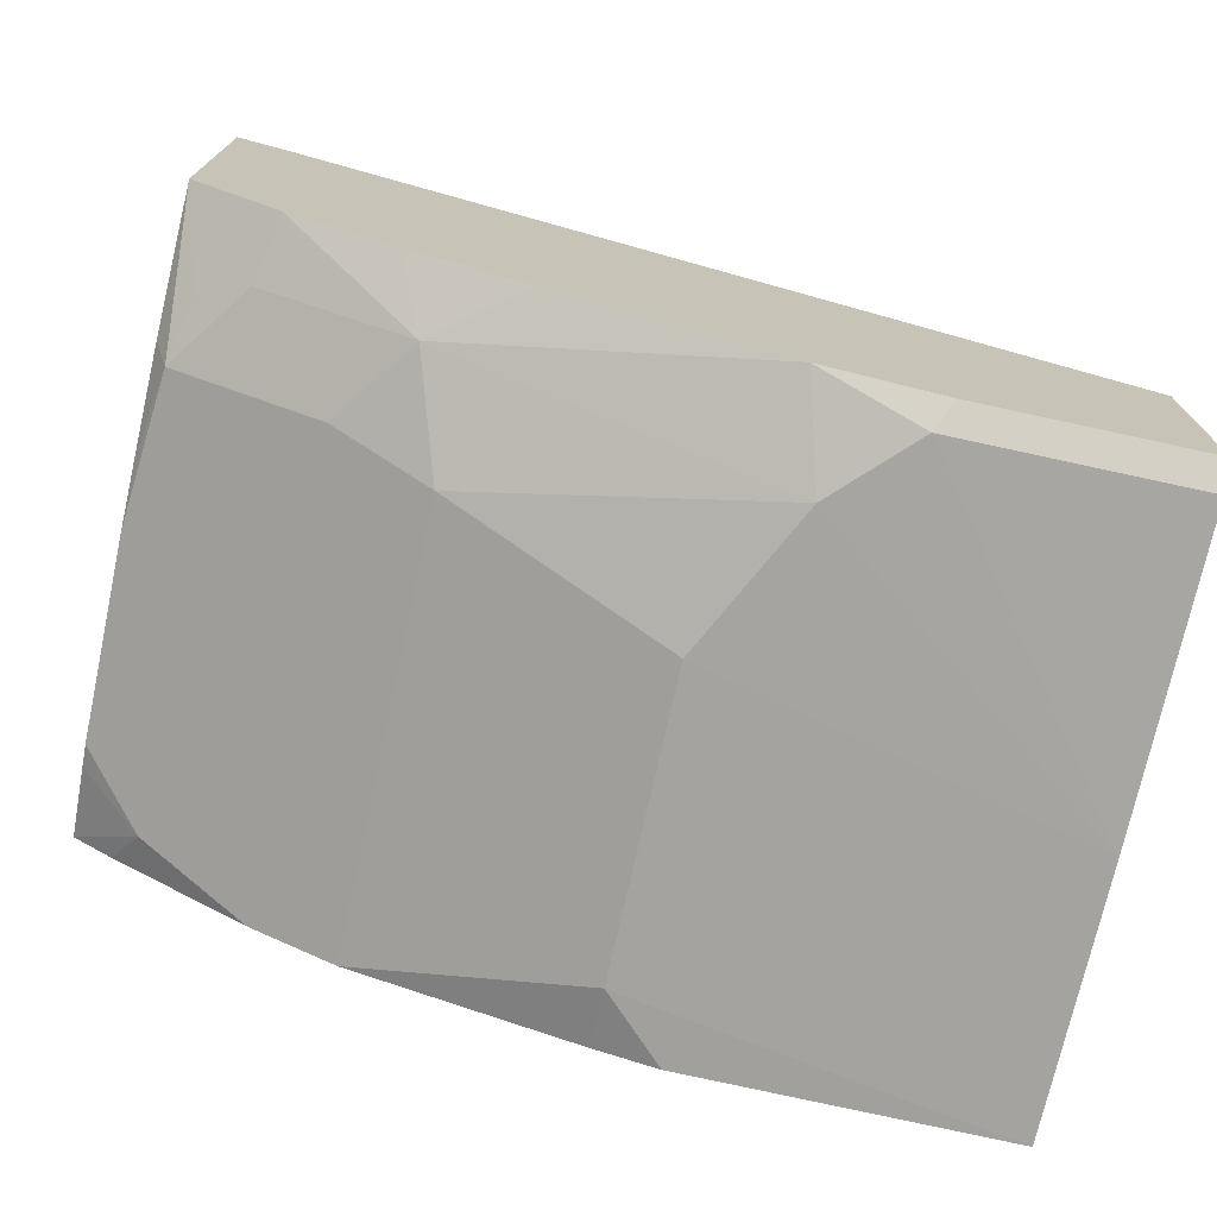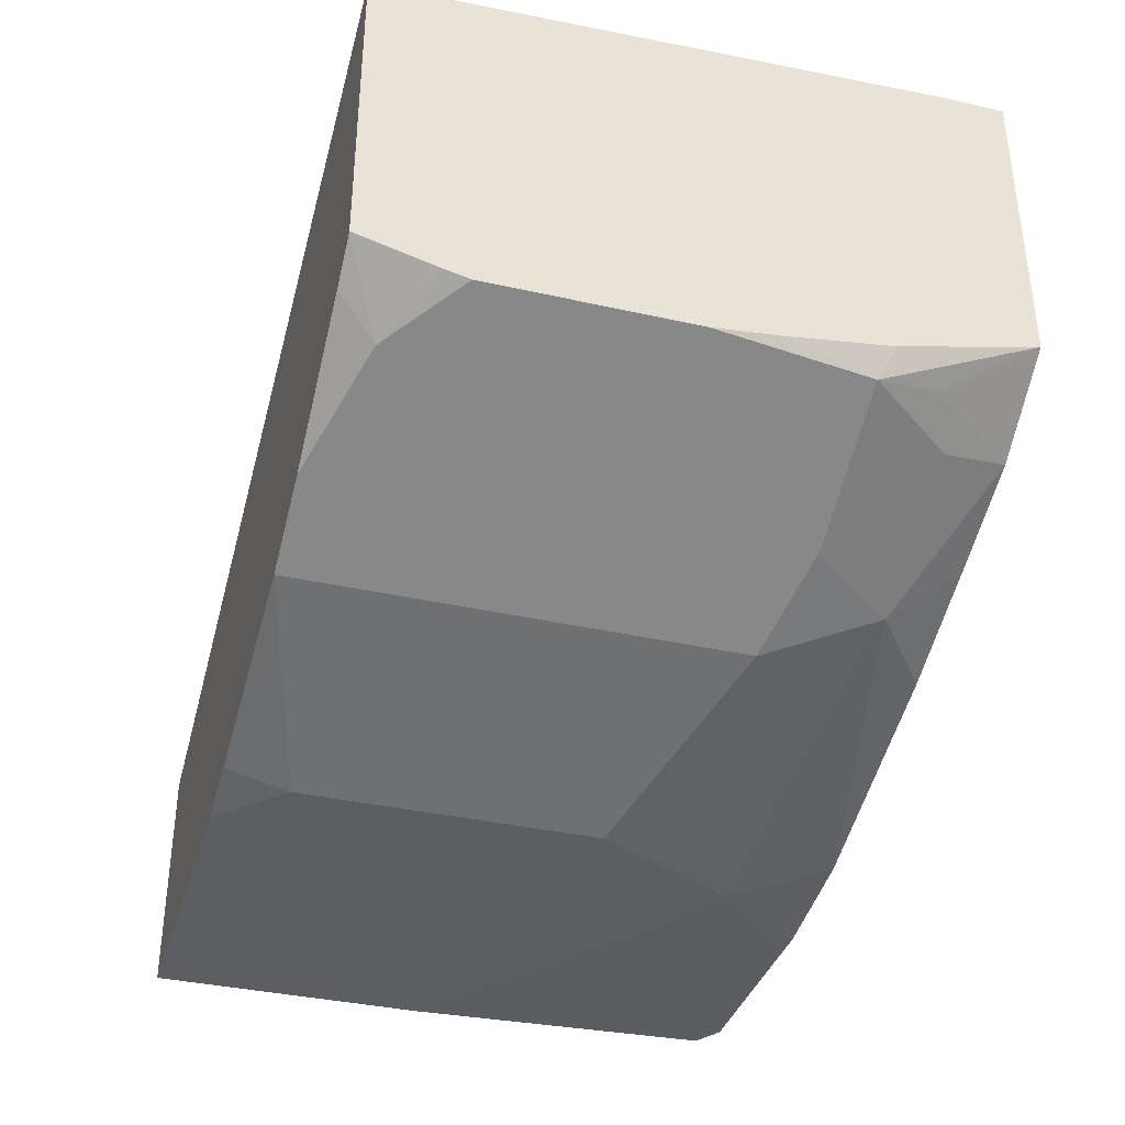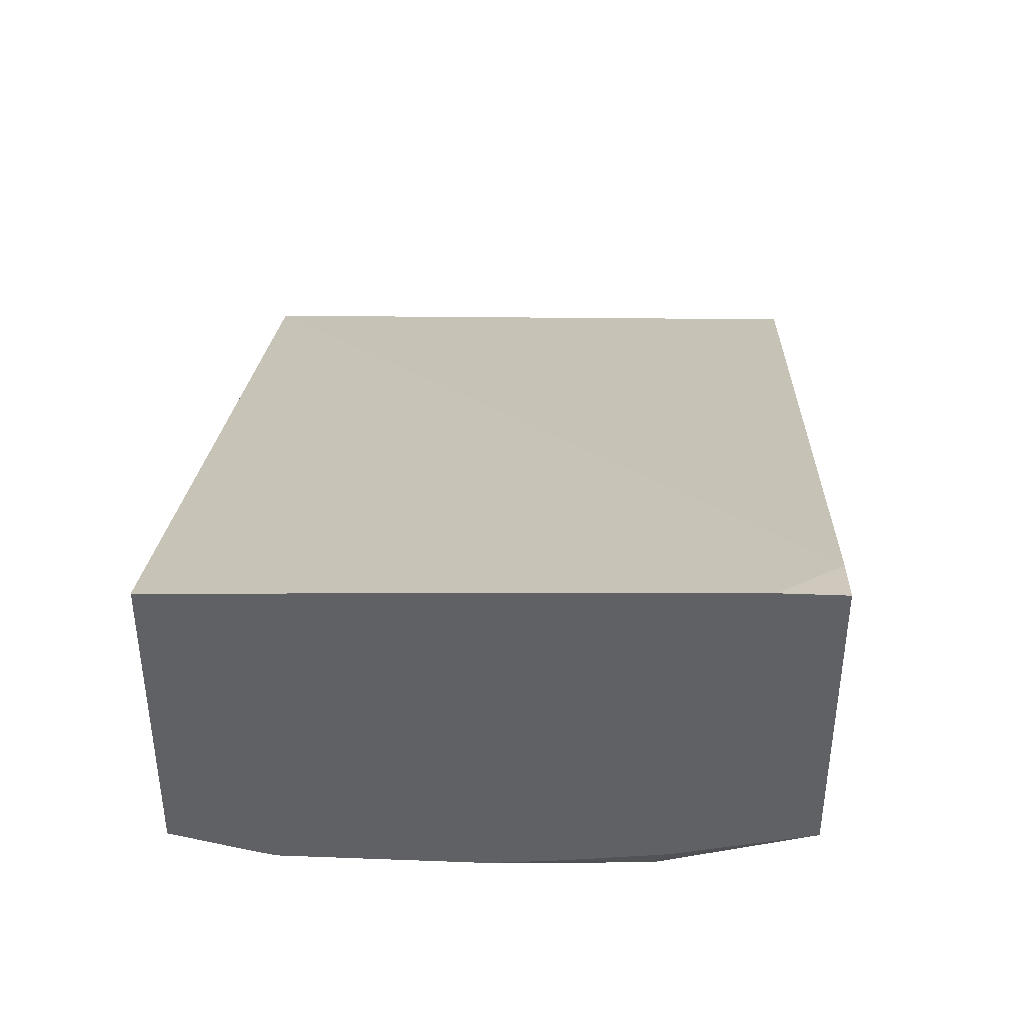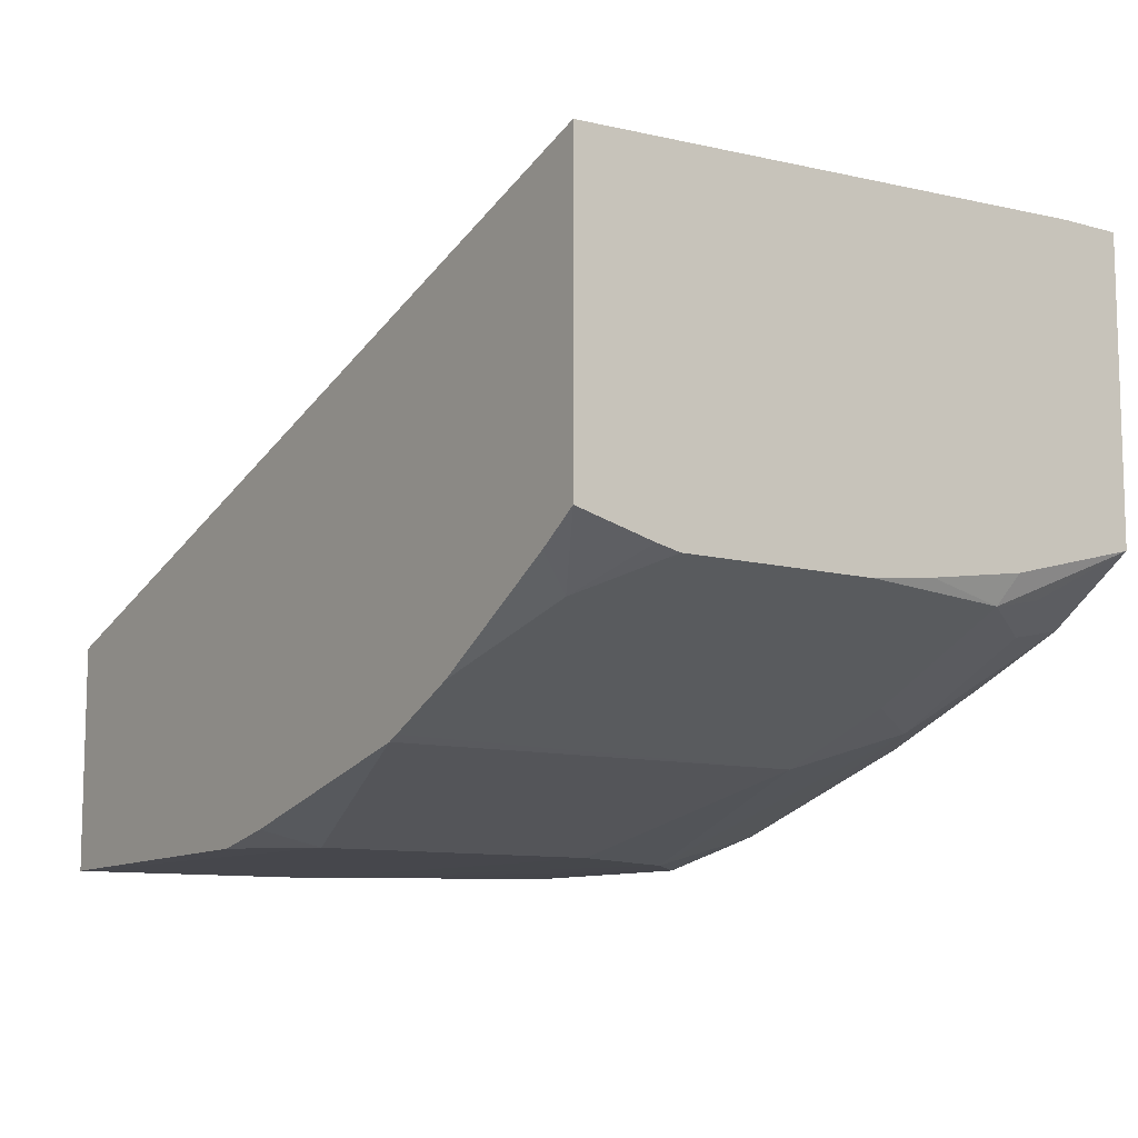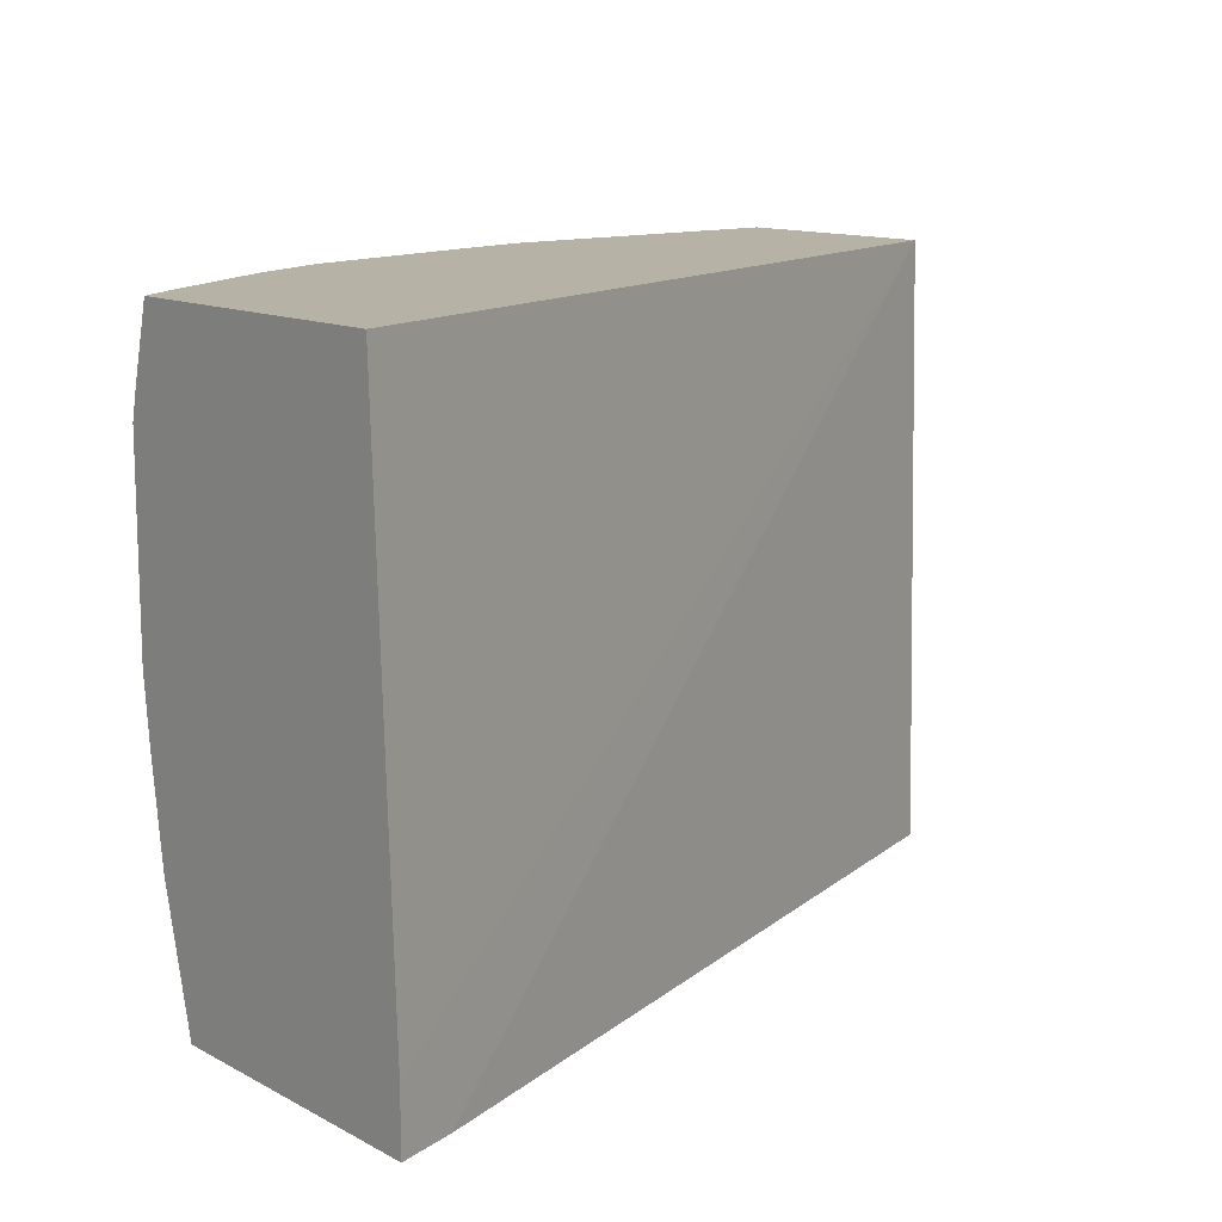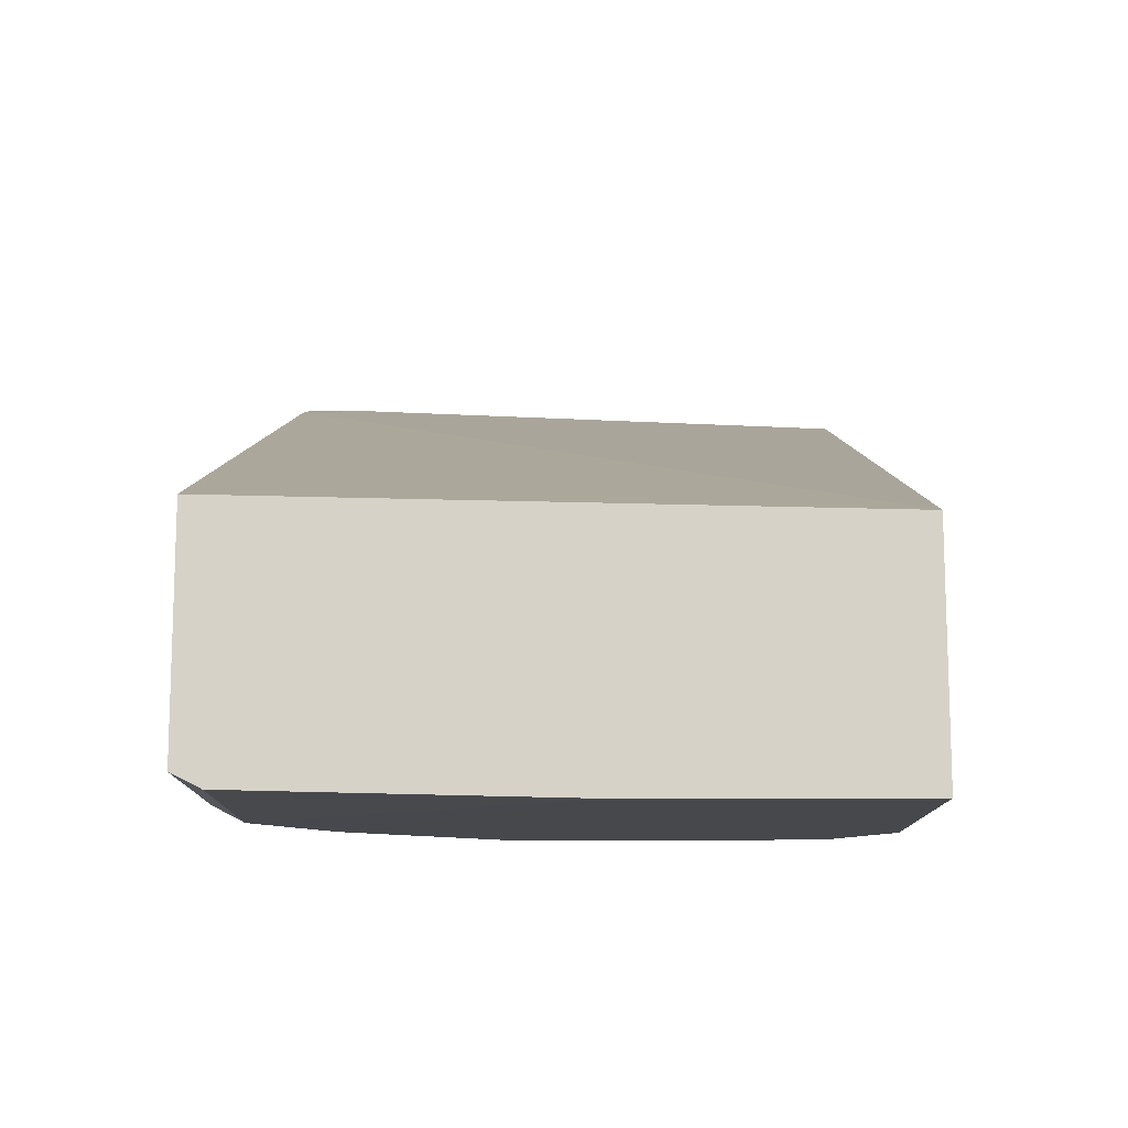
<metadata>
{"format":"obj","ext":"obj","renderer":"f3d","projection":"perspective","resolution":1024,"background":"white","views":[{"elev":-72.8,"azim":-12.3,"up":"+Z"},{"elev":-36.8,"azim":-106.3,"up":"+Z"},{"elev":39.8,"azim":-87.3,"up":"+Z"},{"elev":-10.0,"azim":-125.4,"up":"+Z"},{"elev":12.5,"azim":-39.7,"up":"+Y"},{"elev":-12.5,"azim":90.5,"up":"+Z"}]}
</metadata>
<code>
v 0.007172 -0.07698 -0.6096
v 0.007172 -0.3721 -0.6026
v 0.007172 -0.07698 -0.7207
v -0.4134 -0.07698 -0.4586
v -0.4134 -0.3416 -0.4472
v -0.3846 -0.3721 -0.4563
v 0.007172 -0.3721 -0.7104
v 0.007172 -0.208 -0.7207
v -0.1793 -0.1076 -0.7172
v -0.1487 -0.07698 -0.7172
v -0.4134 -0.07698 -0.6056
v -0.4134 -0.3721 -0.4472
v 0.007172 -0.3586 -0.7172
v -0.1008 -0.3721 -0.7104
v -0.1076 -0.3586 -0.7172
v -0.1435 -0.3227 -0.7172
v -0.1793 -0.251 -0.7172
v -0.1793 -0.07698 -0.7103
v -0.2868 -0.07698 -0.6813
v -0.4134 -0.0907 -0.6091
v -0.3939 -0.07698 -0.6191
v -0.3825 -0.09564 -0.6335
v -0.4134 -0.3721 -0.5911
v -0.1569 -0.3721 -0.7014
v -0.3048 -0.3406 -0.6634
v -0.2868 -0.2868 -0.6813
v -0.2921 -0.07698 -0.6787
v -0.4134 -0.1147 -0.6154
v -0.328 -0.07698 -0.6607
v -0.4134 -0.1265 -0.618
v -0.4134 -0.3058 -0.6076
v -0.4064 -0.2988 -0.6215
v -0.4004 -0.3287 -0.6155
v -0.3702 -0.3721 -0.6212
v -0.2645 -0.3721 -0.6656
v -0.32 -0.3721 -0.6427
v -0.3705 -0.3705 -0.6215
v -0.3765 -0.3406 -0.6275
v -0.3347 -0.2988 -0.6574
v -0.3107 -0.2749 -0.6693
v -0.4134 -0.2236 -0.618
v -0.4134 -0.256 -0.6145
v -0.3825 -0.2749 -0.6335
f 19 26 27
f 23 31 32
f 22 29 30
f 22 30 28
f 21 29 22
f 20 22 28
f 23 32 33
f 16 26 17
f 9 19 18
f 16 25 26
f 16 24 25
f 15 24 16
f 14 24 15
f 11 22 20
f 11 21 22
f 9 26 19
f 23 33 34
f 40 43 41
f 24 35 25
f 32 43 40
f 25 36 34
f 9 17 26
f 33 37 34
f 32 40 39
f 32 41 43
f 32 42 41
f 32 37 33
f 32 38 37
f 31 42 32
f 25 35 36
f 29 41 30
f 27 40 29
f 26 40 27
f 26 39 40
f 25 39 26
f 25 32 39
f 25 38 32
f 25 37 38
f 25 34 37
f 29 40 41
f 9 18 10
f 4 41 42
f 8 15 16
f 2 12 23
f 2 6 12
f 1 6 2
f 1 5 6
f 1 4 5
f 1 11 4
f 1 21 11
f 1 29 21
f 1 27 29
f 1 19 27
f 1 18 19
f 1 10 18
f 1 3 10
f 1 8 3
f 1 13 8
f 1 2 7
f 8 16 17
f 2 23 34
f 2 34 36
f 1 7 13
f 2 35 24
f 2 36 35
f 8 13 15
f 7 14 15
f 5 12 6
f 4 12 5
f 4 23 12
f 4 31 23
f 4 42 31
f 7 15 13
f 4 28 30
f 4 20 28
f 4 11 20
f 3 9 10
f 3 17 9
f 3 8 17
f 2 14 7
f 4 30 41
f 2 24 14

</code>
